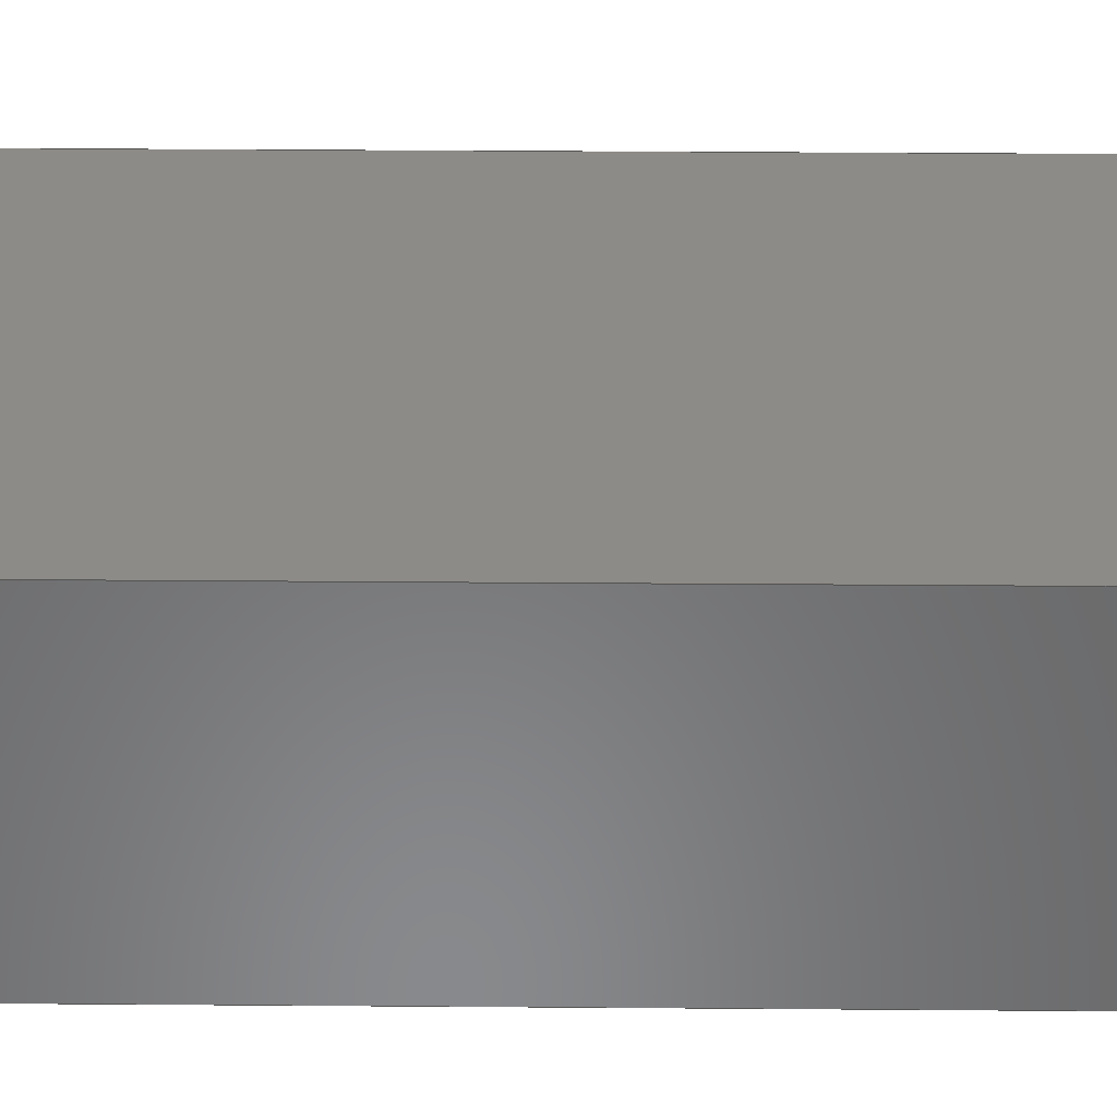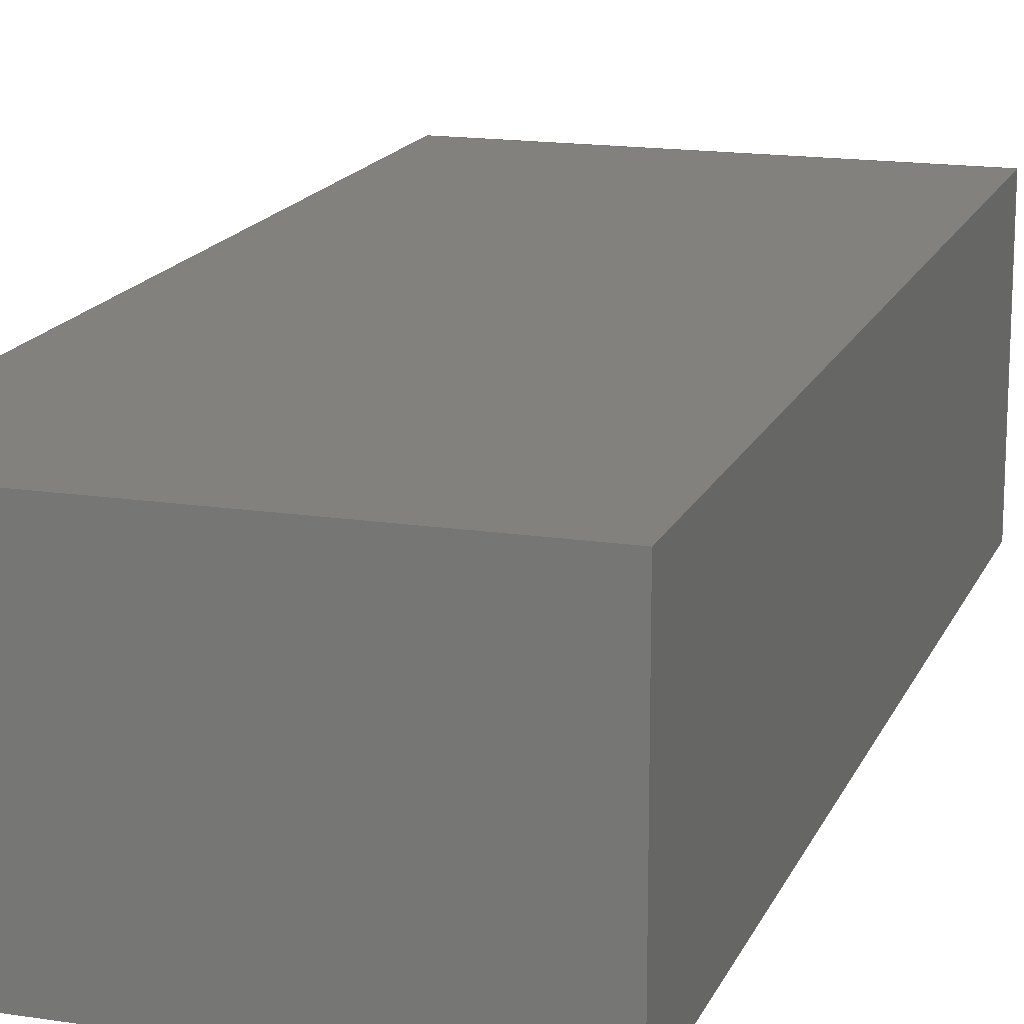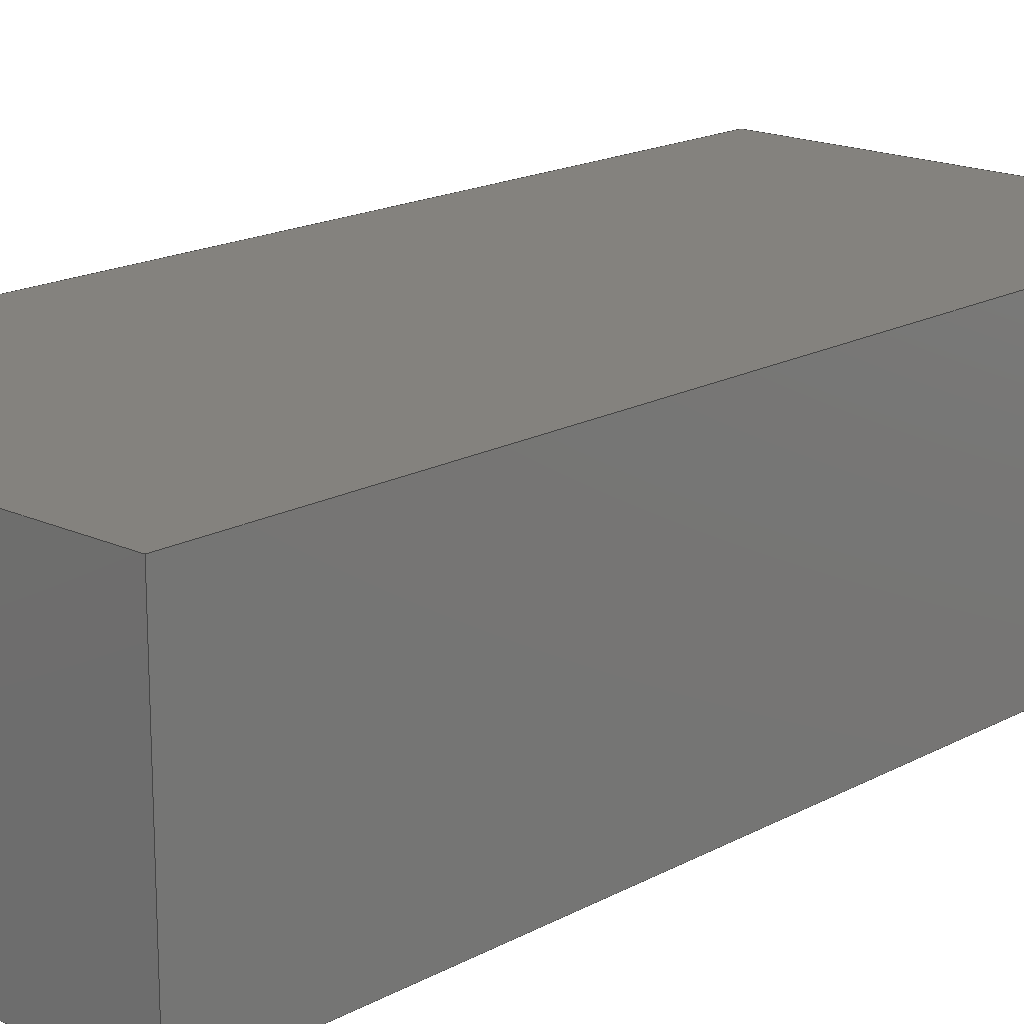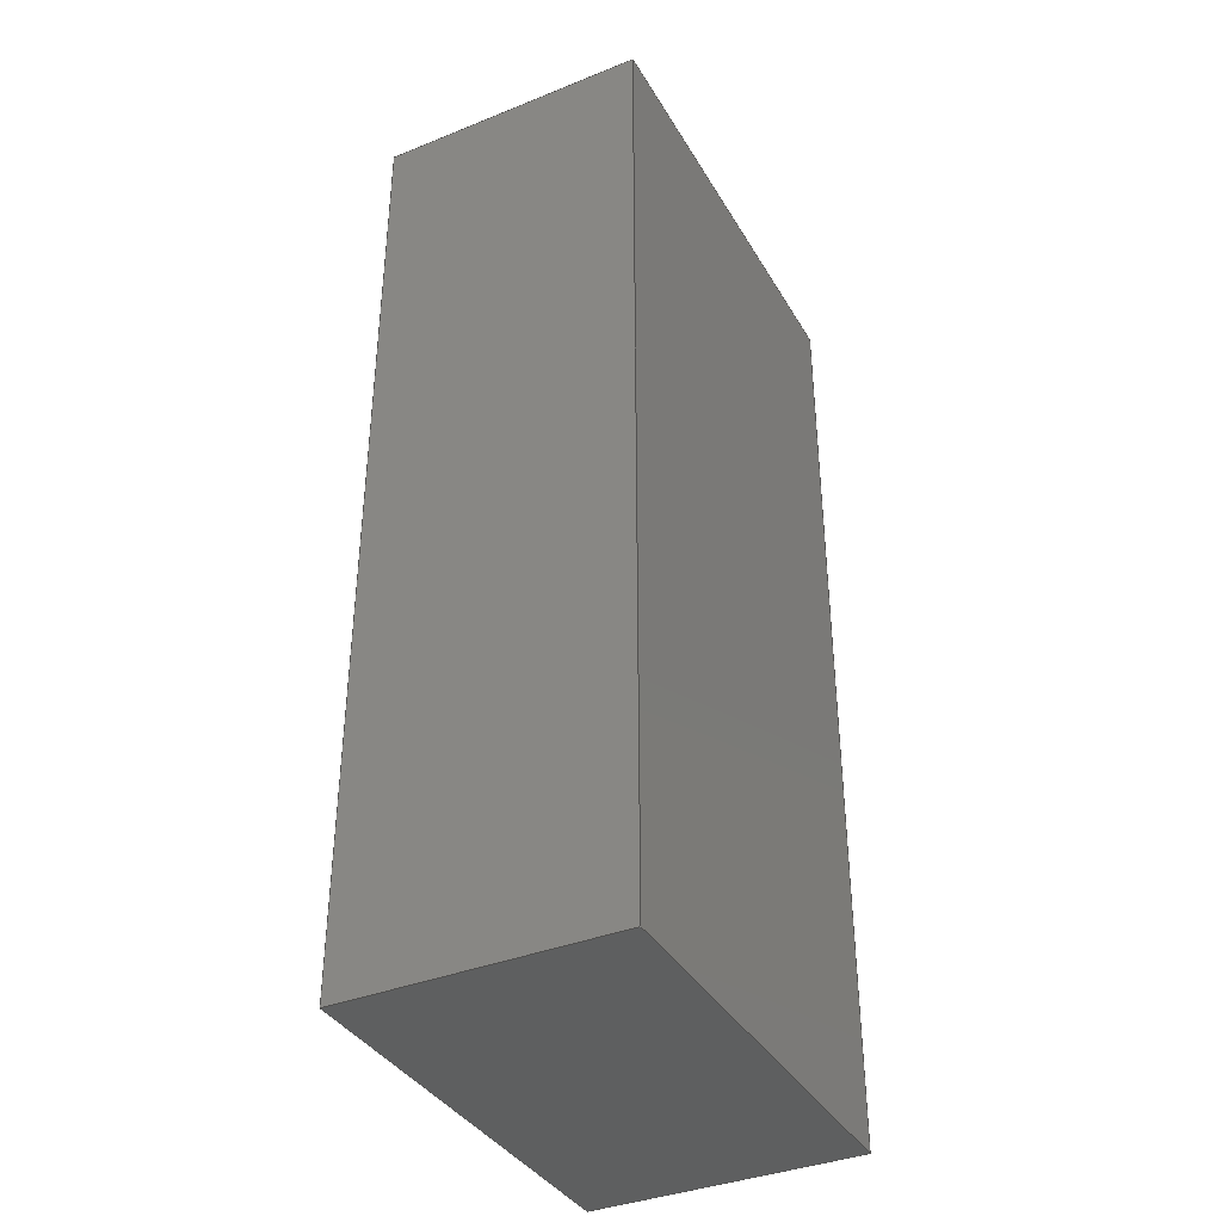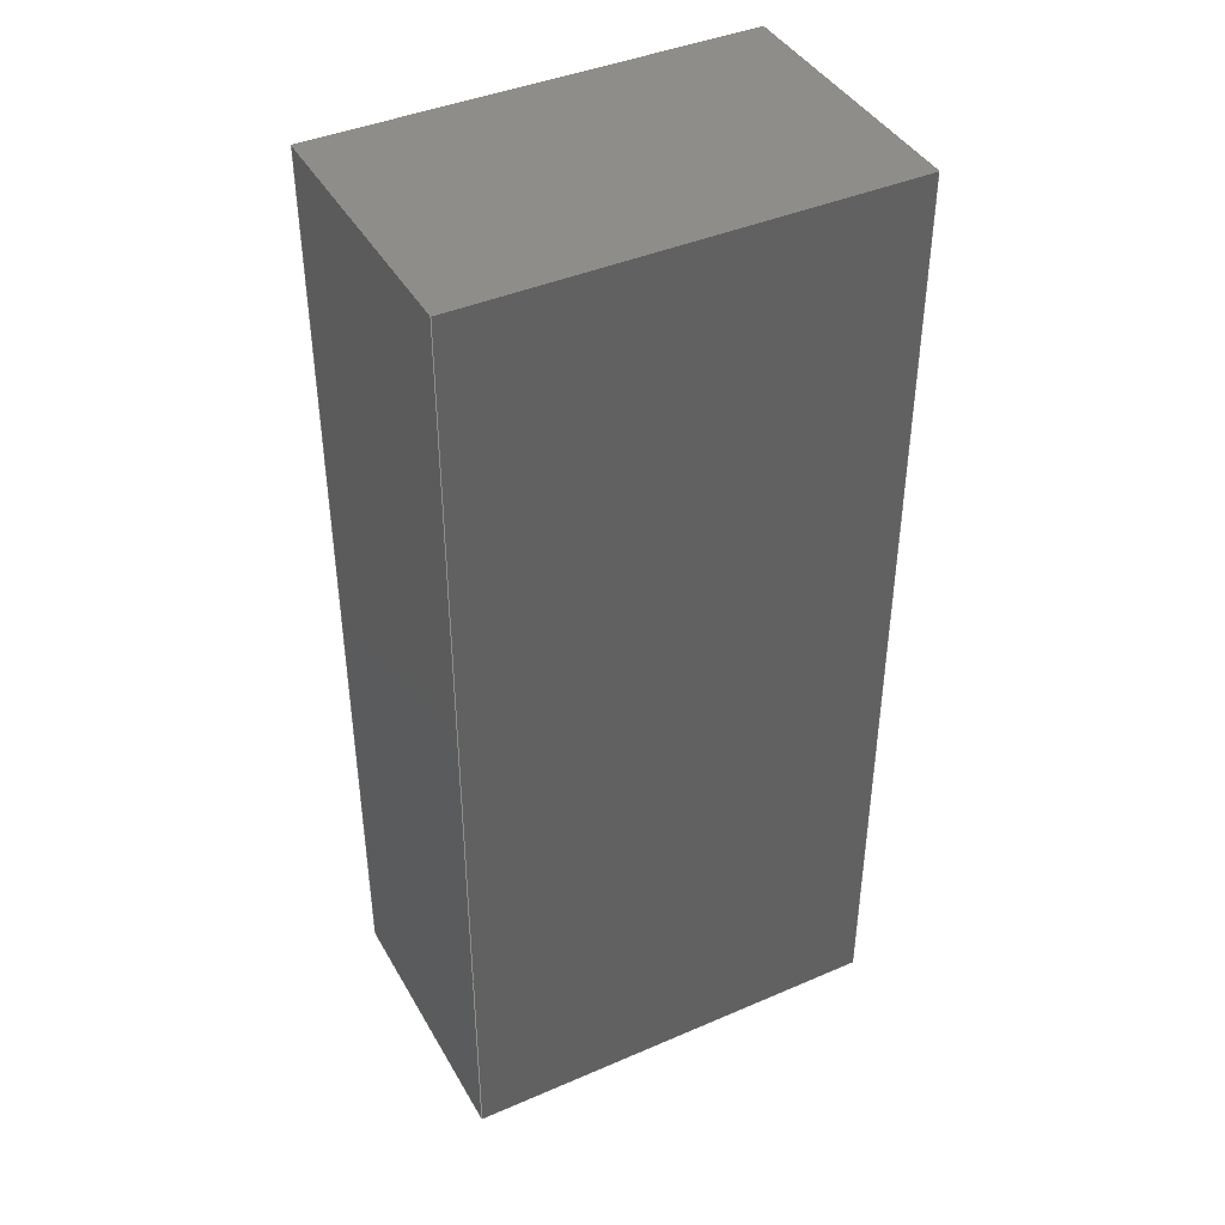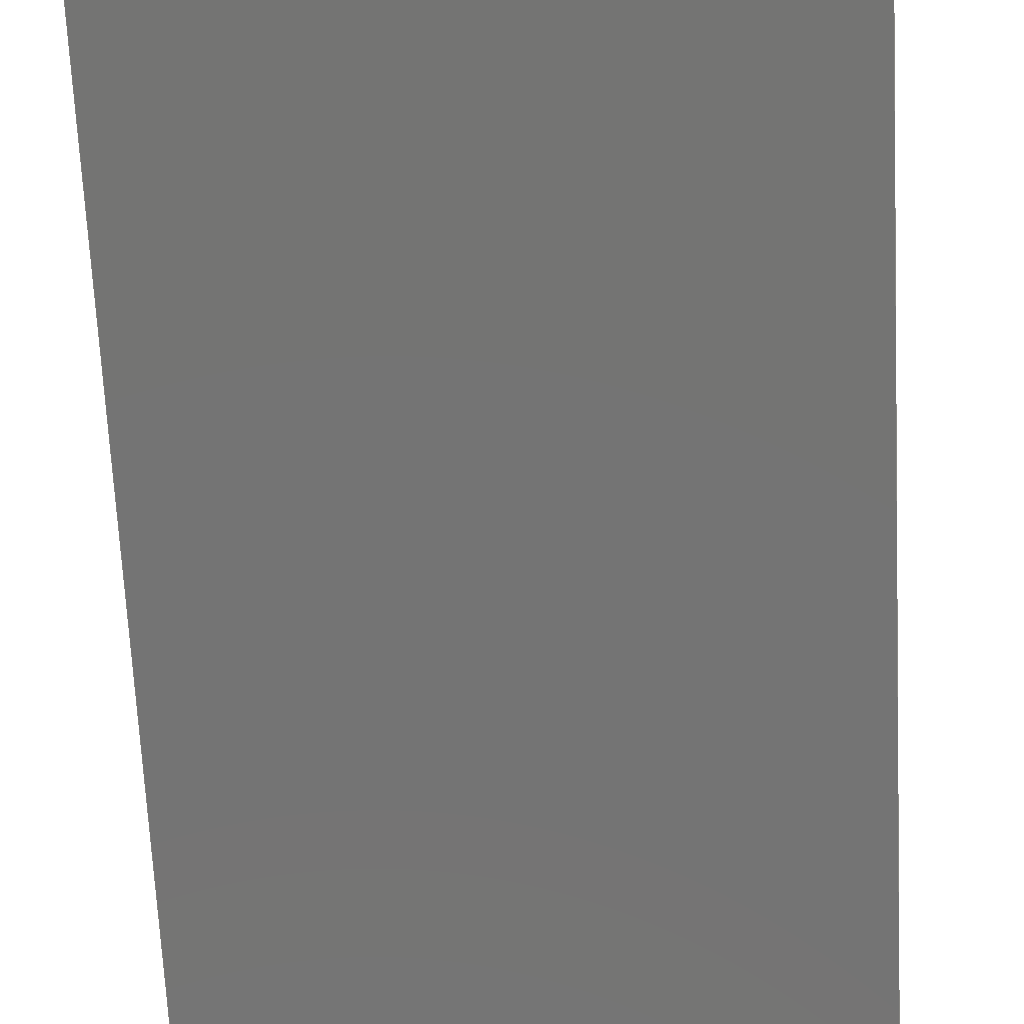
<metadata>
{"format":"step","ext":"step","renderer":"f3d","projection":"perspective","resolution":1024,"background":"white","views":[{"elev":34.6,"azim":-89.4,"up":"+Y"},{"elev":16.2,"azim":17.6,"up":"+Y"},{"elev":17.3,"azim":-137.2,"up":"+Y"},{"elev":-37.5,"azim":-62.8,"up":"+Z"},{"elev":41.6,"azim":-27.5,"up":"+Z"},{"elev":-66.3,"azim":2.8,"up":"+Y"}]}
</metadata>
<code>
ISO-10303-21;
DATA;
#1=SHAPE_REPRESENTATION_RELATIONSHIP('','',#121,#2);
#2=ADVANCED_BREP_SHAPE_REPRESENTATION('',(#119),#183);
#3=ORIENTED_EDGE('',*,*,#27,.T.);
#4=ORIENTED_EDGE('',*,*,#28,.T.);
#5=ORIENTED_EDGE('',*,*,#29,.F.);
#6=ORIENTED_EDGE('',*,*,#30,.F.);
#7=ORIENTED_EDGE('',*,*,#31,.F.);
#8=ORIENTED_EDGE('',*,*,#30,.T.);
#9=ORIENTED_EDGE('',*,*,#32,.T.);
#10=ORIENTED_EDGE('',*,*,#33,.F.);
#11=ORIENTED_EDGE('',*,*,#32,.F.);
#12=ORIENTED_EDGE('',*,*,#29,.T.);
#13=ORIENTED_EDGE('',*,*,#34,.T.);
#14=ORIENTED_EDGE('',*,*,#35,.F.);
#15=ORIENTED_EDGE('',*,*,#34,.F.);
#16=ORIENTED_EDGE('',*,*,#28,.F.);
#17=ORIENTED_EDGE('',*,*,#36,.T.);
#18=ORIENTED_EDGE('',*,*,#37,.T.);
#19=ORIENTED_EDGE('',*,*,#31,.T.);
#20=ORIENTED_EDGE('',*,*,#38,.T.);
#21=ORIENTED_EDGE('',*,*,#36,.F.);
#22=ORIENTED_EDGE('',*,*,#27,.F.);
#23=ORIENTED_EDGE('',*,*,#38,.F.);
#24=ORIENTED_EDGE('',*,*,#33,.T.);
#25=ORIENTED_EDGE('',*,*,#35,.T.);
#26=ORIENTED_EDGE('',*,*,#37,.F.);
#27=EDGE_CURVE('',#39,#40,#47,.T.);
#28=EDGE_CURVE('',#40,#41,#48,.T.);
#29=EDGE_CURVE('',#42,#41,#49,.T.);
#30=EDGE_CURVE('',#39,#42,#50,.T.);
#31=EDGE_CURVE('',#39,#43,#51,.T.);
#32=EDGE_CURVE('',#42,#44,#52,.T.);
#33=EDGE_CURVE('',#43,#44,#53,.T.);
#34=EDGE_CURVE('',#41,#45,#54,.T.);
#35=EDGE_CURVE('',#44,#45,#55,.T.);
#36=EDGE_CURVE('',#40,#46,#56,.T.);
#37=EDGE_CURVE('',#46,#45,#57,.T.);
#38=EDGE_CURVE('',#43,#46,#58,.T.);
#39=VERTEX_POINT('',#158);
#40=VERTEX_POINT('',#159);
#41=VERTEX_POINT('',#161);
#42=VERTEX_POINT('',#163);
#43=VERTEX_POINT('',#167);
#44=VERTEX_POINT('',#169);
#45=VERTEX_POINT('',#173);
#46=VERTEX_POINT('',#177);
#47=LINE('',#157,#59);
#48=LINE('',#160,#60);
#49=LINE('',#162,#61);
#50=LINE('',#164,#62);
#51=LINE('',#166,#63);
#52=LINE('',#168,#64);
#53=LINE('',#170,#65);
#54=LINE('',#172,#66);
#55=LINE('',#174,#67);
#56=LINE('',#176,#68);
#57=LINE('',#178,#69);
#58=LINE('',#180,#70);
#59=VECTOR('',#133,1000);
#60=VECTOR('',#134,1000);
#61=VECTOR('',#135,1000);
#62=VECTOR('',#136,1000);
#63=VECTOR('',#139,1000);
#64=VECTOR('',#140,1000);
#65=VECTOR('',#141,1000);
#66=VECTOR('',#144,1000);
#67=VECTOR('',#145,1000);
#68=VECTOR('',#148,1000);
#69=VECTOR('',#149,1000);
#70=VECTOR('',#152,1000);
#71=EDGE_LOOP('',(#3,#4,#5,#6));
#72=EDGE_LOOP('',(#7,#8,#9,#10));
#73=EDGE_LOOP('',(#11,#12,#13,#14));
#74=EDGE_LOOP('',(#15,#16,#17,#18));
#75=EDGE_LOOP('',(#19,#20,#21,#22));
#76=EDGE_LOOP('',(#23,#24,#25,#26));
#77=FACE_BOUND('',#71,.T.);
#78=FACE_BOUND('',#72,.T.);
#79=FACE_BOUND('',#73,.T.);
#80=FACE_BOUND('',#74,.T.);
#81=FACE_BOUND('',#75,.T.);
#82=FACE_BOUND('',#76,.T.);
#83=PLANE('',#123);
#84=PLANE('',#124);
#85=PLANE('',#125);
#86=PLANE('',#126);
#87=PLANE('',#127);
#88=PLANE('',#128);
#89=OVER_RIDING_STYLED_ITEM('',(#100),#91,#98);
#90=OVER_RIDING_STYLED_ITEM('',(#101),#96,#98);
#91=ADVANCED_FACE('',(#77),#83,.F.);
#92=ADVANCED_FACE('',(#78),#84,.F.);
#93=ADVANCED_FACE('',(#79),#85,.T.);
#94=ADVANCED_FACE('',(#80),#86,.T.);
#95=ADVANCED_FACE('',(#81),#87,.F.);
#96=ADVANCED_FACE('',(#82),#88,.T.);
#97=CLOSED_SHELL('',(#91,#92,#93,#94,#95,#96));
#98=STYLED_ITEM('',(#99),#119);
#99=PRESENTATION_STYLE_ASSIGNMENT((#102));
#100=PRESENTATION_STYLE_ASSIGNMENT((#103));
#101=PRESENTATION_STYLE_ASSIGNMENT((#104));
#102=SURFACE_STYLE_USAGE(.BOTH.,#105);
#103=SURFACE_STYLE_USAGE(.BOTH.,#106);
#104=SURFACE_STYLE_USAGE(.BOTH.,#107);
#105=SURFACE_SIDE_STYLE('',(#108));
#106=SURFACE_SIDE_STYLE('',(#109));
#107=SURFACE_SIDE_STYLE('',(#110));
#108=SURFACE_STYLE_FILL_AREA(#111);
#109=SURFACE_STYLE_FILL_AREA(#112);
#110=SURFACE_STYLE_FILL_AREA(#113);
#111=FILL_AREA_STYLE('',(#114));
#112=FILL_AREA_STYLE('',(#115));
#113=FILL_AREA_STYLE('',(#116));
#114=FILL_AREA_STYLE_COLOUR('',#117);
#115=FILL_AREA_STYLE_COLOUR('',#118);
#116=FILL_AREA_STYLE_COLOUR('',#118);
#117=COLOUR_RGB('',0.749,0.749,0.749);
#118=COLOUR_RGB('',0.7765,0.7765,0.7765);
#119=MANIFOLD_SOLID_BREP('HC-04Scale042',#97);
#120=SHAPE_DEFINITION_REPRESENTATION(#188,#121);
#121=SHAPE_REPRESENTATION('HC-04Scale042',(#122),#183);
#122=AXIS2_PLACEMENT_3D('',#155,#129,#130);
#123=AXIS2_PLACEMENT_3D('',#156,#131,#132);
#124=AXIS2_PLACEMENT_3D('',#165,#137,#138);
#125=AXIS2_PLACEMENT_3D('',#171,#142,#143);
#126=AXIS2_PLACEMENT_3D('',#175,#146,#147);
#127=AXIS2_PLACEMENT_3D('',#179,#150,#151);
#128=AXIS2_PLACEMENT_3D('',#181,#153,#154);
#129=DIRECTION('',(0,0,1));
#130=DIRECTION('',(1,0,0));
#131=DIRECTION('',(0,0,-1));
#132=DIRECTION('',(0,1,0));
#133=DIRECTION('',(-1,0,0));
#134=DIRECTION('',(0,-1,0));
#135=DIRECTION('',(-1,0,0));
#136=DIRECTION('',(0,-1,0));
#137=DIRECTION('',(-1,0,0));
#138=DIRECTION('',(0,-1,0));
#139=DIRECTION('',(0,0,-1));
#140=DIRECTION('',(0,0,-1));
#141=DIRECTION('',(0,-1,0));
#142=DIRECTION('',(0,-1,0));
#143=DIRECTION('',(1,0,0));
#144=DIRECTION('',(0,0,-1));
#145=DIRECTION('',(-1,0,0));
#146=DIRECTION('',(-1,0,0));
#147=DIRECTION('',(0,-1,0));
#148=DIRECTION('',(0,0,-1));
#149=DIRECTION('',(0,-1,0));
#150=DIRECTION('',(0,-1,0));
#151=DIRECTION('',(1,0,0));
#152=DIRECTION('',(-1,0,0));
#153=DIRECTION('',(0,0,-1));
#154=DIRECTION('',(0,1,0));
#155=CARTESIAN_POINT('',(0,0,0));
#156=CARTESIAN_POINT('',(16.24,-1.25,17.67));
#157=CARTESIAN_POINT('',(16.24,-1,17.67));
#158=CARTESIAN_POINT('',(16.24,-1,17.67));
#159=CARTESIAN_POINT('',(15.44,-1,17.67));
#160=CARTESIAN_POINT('',(15.44,-1.25,17.67));
#161=CARTESIAN_POINT('',(15.44,-1.5,17.67));
#162=CARTESIAN_POINT('',(15.84,-1.5,17.67));
#163=CARTESIAN_POINT('',(16.24,-1.5,17.67));
#164=CARTESIAN_POINT('',(16.24,-1.25,17.67));
#165=CARTESIAN_POINT('',(16.24,-1.25,16.27));
#166=CARTESIAN_POINT('',(16.24,-1,17.31));
#167=CARTESIAN_POINT('',(16.24,-1,15.91));
#168=CARTESIAN_POINT('',(16.24,-1.5,16.27));
#169=CARTESIAN_POINT('',(16.24,-1.5,15.91));
#170=CARTESIAN_POINT('',(16.24,-1.25,15.91));
#171=CARTESIAN_POINT('',(15.84,-1.5,17.31));
#172=CARTESIAN_POINT('',(15.44,-1.5,17.31));
#173=CARTESIAN_POINT('',(15.44,-1.5,15.91));
#174=CARTESIAN_POINT('',(16.24,-1.5,15.91));
#175=CARTESIAN_POINT('',(15.44,-1.25,16.27));
#176=CARTESIAN_POINT('',(15.44,-1,16.27));
#177=CARTESIAN_POINT('',(15.44,-1,15.91));
#178=CARTESIAN_POINT('',(15.44,-1.25,15.91));
#179=CARTESIAN_POINT('',(15.84,-1,17.31));
#180=CARTESIAN_POINT('',(15.84,-1,15.91));
#181=CARTESIAN_POINT('',(16.24,-1.25,15.91));
#182=MECHANICAL_DESIGN_GEOMETRIC_PRESENTATION_REPRESENTATION('',(#98,#89,
#90),#183);
#183=(
GEOMETRIC_REPRESENTATION_CONTEXT(3)
GLOBAL_UNCERTAINTY_ASSIGNED_CONTEXT((#184))
GLOBAL_UNIT_ASSIGNED_CONTEXT((#187,#186,#185))
REPRESENTATION_CONTEXT('HC-04Scale042','TOP_LEVEL_ASSEMBLY_PART')
);
#184=UNCERTAINTY_MEASURE_WITH_UNIT(LENGTH_MEASURE(1e-05),#187,
'DISTANCE_ACCURACY_VALUE','Maximum Tolerance applied to model');
#185=(
NAMED_UNIT(*)
SI_UNIT($,.STERADIAN.)
SOLID_ANGLE_UNIT()
);
#186=(
NAMED_UNIT(*)
PLANE_ANGLE_UNIT()
SI_UNIT($,.RADIAN.)
);
#187=(
LENGTH_UNIT()
NAMED_UNIT(*)
SI_UNIT(.MILLI.,.METRE.)
);
#188=PRODUCT_DEFINITION_SHAPE('','',#189);
#189=PRODUCT_DEFINITION('','',#191,#190);
#190=PRODUCT_DEFINITION_CONTEXT('',#197,'design');
#191=PRODUCT_DEFINITION_FORMATION_WITH_SPECIFIED_SOURCE('','',#193,
 .NOT_KNOWN.);
#192=PRODUCT_RELATED_PRODUCT_CATEGORY('','',(#193));
#193=PRODUCT('HC-04Scale042','HC-04Scale042','HC-04Scale042',(#195));
#194=PRODUCT_CATEGORY('','');
#195=PRODUCT_CONTEXT('',#197,'mechanical');
#196=APPLICATION_PROTOCOL_DEFINITION('international standard',
'ap242_managed_model_based_3d_engineering',2011,#197);
#197=APPLICATION_CONTEXT('managed model based 3d engineering');
ENDSEC;
END-ISO-10303-21;

</code>
